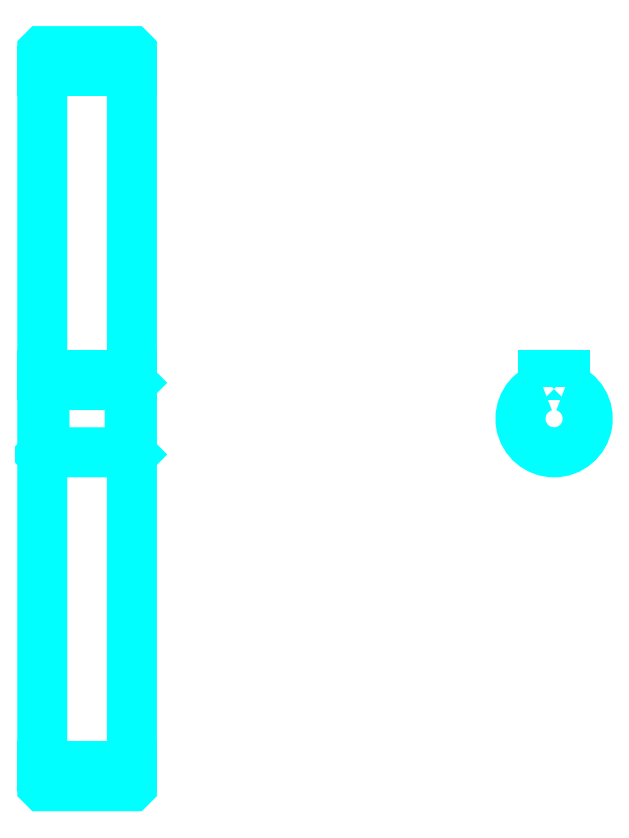
<metadata>
{"format":"dxf","ext":"dxf","renderer":"ezdxf+matplotlib","layout":"modelspace","background":"white","min_lineweight":24,"dpi":150}
</metadata>
<code>
0
SECTION
2
ENTITIES
0
LINE
8
0
10
170.5
20
223.5
30
0
11
190.5
21
223.5
31
0
0
LINE
8
0
10
170.5
20
68.48
30
0
11
190.5
21
68.48
31
0
0
LINE
8
0
10
190.5
20
154
30
0
11
190
21
153.5
31
0
0
LINE
8
0
10
190.5
20
138
30
0
11
190
21
138.5
31
0
0
LINE
8
0
10
170.5
20
138
30
0
11
171
21
138.5
31
0
0
POLYLINE
8
0
66
1
10
0
20
0
30
0
70
2
0
VERTEX
8
0
10
170.5
20
138
30
0
70
0
0
VERTEX
8
0
10
170.5
20
64.08
30
0
70
0
0
VERTEX
8
0
10
170.6
20
63.98
30
0
70
0
0
VERTEX
8
0
10
190.4
20
63.98
30
0
70
0
0
VERTEX
8
0
10
190.5
20
64.08
30
0
70
0
0
VERTEX
8
0
10
190.5
20
227.9
30
0
70
0
0
VERTEX
8
0
10
190.4
20
228
30
0
70
0
0
VERTEX
8
0
10
170.6
20
228
30
0
70
0
0
VERTEX
8
0
10
170.5
20
227.9
30
0
70
0
0
VERTEX
8
0
10
170.5
20
138
30
0
70
0
0
SEQEND
8
0
0
POLYLINE
8
0
66
1
10
0
20
0
30
0
70
2
0
VERTEX
8
0
10
170.5
20
154
30
0
70
0
0
VERTEX
8
0
10
171
20
153.5
30
0
70
0
0
VERTEX
8
0
10
171
20
138.5
30
0
70
0
0
VERTEX
8
0
10
190
20
138.5
30
0
70
0
0
VERTEX
8
0
10
190
20
153.5
30
0
70
0
0
VERTEX
8
0
10
171
20
153.5
30
0
70
0
0
SEQEND
8
0
0
ARC
8
0
10
284.7
20
146
30
0
40
7.5
50
109.5
51
70.53
0
POLYLINE
8
0
66
1
10
0
20
0
30
0
70
2
0
VERTEX
8
0
10
287.2
20
153.1
30
0
70
0
0
VERTEX
8
0
10
287.2
20
155.8
30
0
70
0
0
VERTEX
8
0
10
282.2
20
155.8
30
0
70
0
0
VERTEX
8
0
10
282.2
20
153.1
30
0
70
0
0
SEQEND
8
0
0
LINE
8
0
10
170.5
20
155.8
30
0
11
190.5
21
155.8
31
0
0
ENDSEC
0
EOF

</code>
